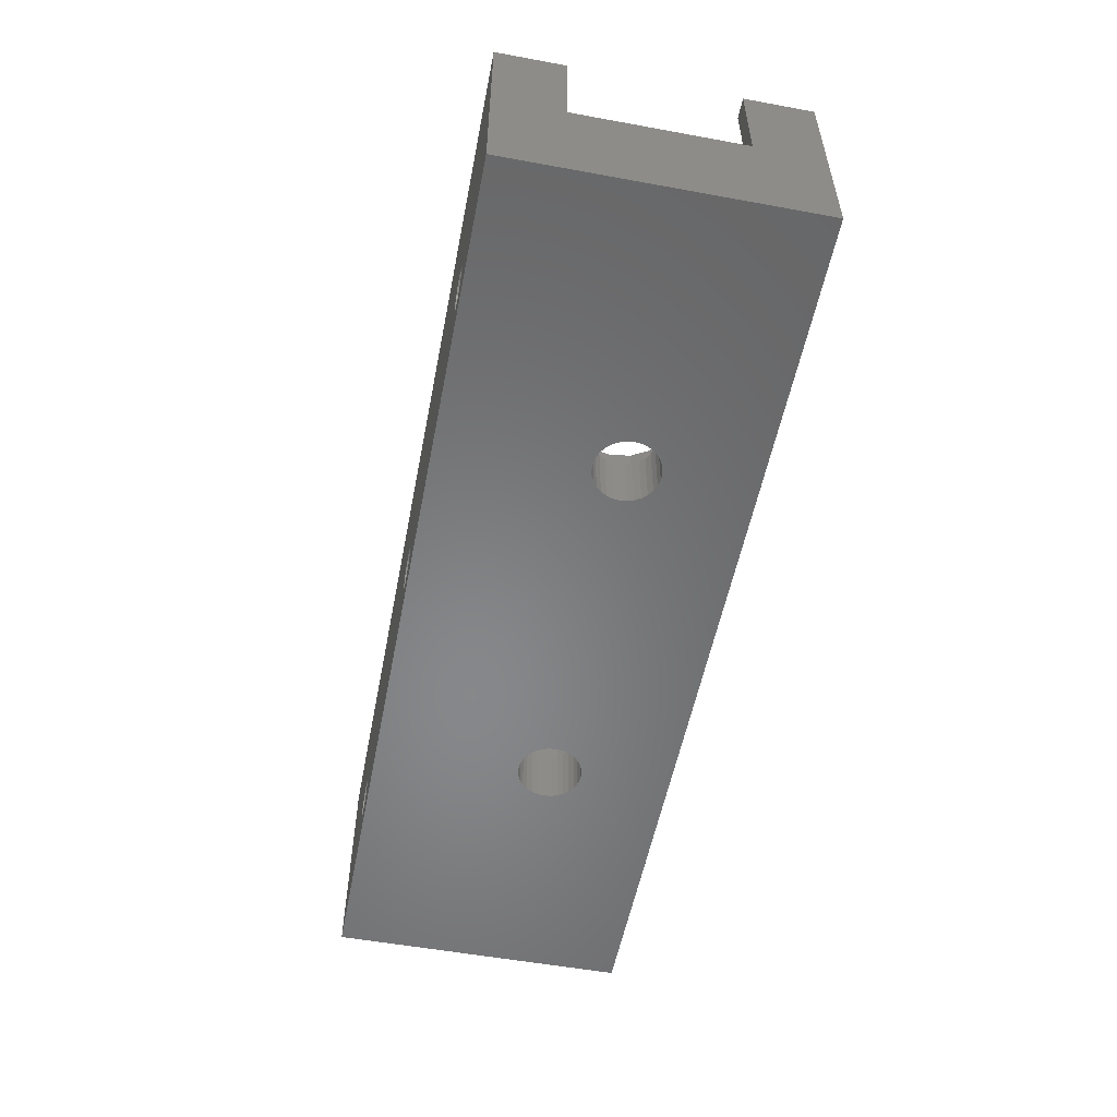
<metadata>
{"format":"stl","ext":"stl","renderer":"f3d","projection":"perspective","resolution":1024,"background":"white","views":[{"elev":-54.2,"azim":-101.0,"up":"+Z"}]}
</metadata>
<code>
# stl→obj: 408 verts, 832 faces
v -13.2 -2.8 6.35
v -13.53 -0.8518 12
v -13.53 -0.8518 6.35
v -13.2 -2.8 12
v -25.12 -3.788 12
v -25.12 -1.812 6.35
v -25.12 -1.812 12
v -25.12 -3.788 6.35
v -19.7 3.18 6.35
v -17.73 3.016 12
v -19.7 3.18 12
v -17.73 3.016 6.35
v -17.73 -8.616 6.35
v -19.7 -8.78 12
v -17.73 -8.616 12
v -19.7 -8.78 6.35
v -15.92 -7.823 6.35
v -15.92 -7.823 12
v -15.92 2.223 6.35
v -14.47 0.8853 12
v -15.92 2.223 12
v -14.47 0.8853 6.35
v -24.48 0.05568 12
v -23.26 1.614 6.35
v -23.26 1.614 12
v -24.48 0.05568 6.35
v -21.61 2.695 6.35
v -21.61 2.695 12
v -21.61 -8.295 6.35
v -23.26 -7.214 12
v -21.61 -8.295 12
v -23.26 -7.214 6.35
v -14.47 -6.485 6.35
v -14.47 -6.485 12
v -13.53 -4.748 12
v -13.53 -4.748 6.35
v -15.95 -2.109 6.35
v -16.16 -1.448 6.35
v -15.88 -2.8 6.35
v -15.95 -3.491 6.35
v -16.98 -0.329 6.35
v -16.51 -0.8456 6.35
v -17.54 0.07953 6.35
v -18.17 0.3623 6.35
v -18.85 0.5068 6.35
v -19.55 0.5068 6.35
v -20.23 0.3623 6.35
v -20.86 0.07953 6.35
v -21.42 -0.329 6.35
v -21.89 -0.8456 6.35
v -22.24 -1.448 6.35
v -16.16 -4.152 6.35
v -16.51 -4.754 6.35
v -16.98 -5.271 6.35
v -17.54 -5.68 6.35
v -18.17 -5.962 6.35
v -18.85 -6.107 6.35
v -19.55 -6.107 6.35
v -20.23 -5.962 6.35
v -20.86 -5.68 6.35
v -21.42 -5.271 6.35
v -21.89 -4.754 6.35
v -24.48 -5.656 6.35
v -22.24 -4.152 6.35
v -22.45 -3.491 6.35
v -22.45 -2.109 6.35
v -22.52 -2.8 6.35
v -24.48 -5.656 12
v 25.2 -2.8 6.35
v 24.87 -0.8518 12
v 24.87 -0.8518 6.35
v 25.2 -2.8 12
v 13.28 -3.788 12
v 13.28 -1.812 6.35
v 13.28 -1.812 12
v 13.28 -3.788 6.35
v 18.7 3.18 6.35
v 20.67 3.016 12
v 18.7 3.18 12
v 20.67 3.016 6.35
v 20.67 -8.616 6.35
v 18.7 -8.78 12
v 20.67 -8.616 12
v 18.7 -8.78 6.35
v 22.48 2.223 6.35
v 23.93 0.8853 12
v 22.48 2.223 12
v 23.93 0.8853 6.35
v 13.92 0.05568 12
v 15.14 1.614 6.35
v 15.14 1.614 12
v 13.92 0.05568 6.35
v 16.79 2.695 12
v 16.79 2.695 6.35
v 24.87 -4.748 6.35
v 24.87 -4.748 12
v 22.45 -2.109 6.35
v 22.24 -1.448 6.35
v 22.52 -2.8 6.35
v 22.45 -3.491 6.35
v 21.42 -0.329 6.35
v 21.89 -0.8456 6.35
v 20.86 0.07953 6.35
v 20.23 0.3623 6.35
v 19.55 0.5068 6.35
v 18.85 0.5068 6.35
v 18.17 0.3623 6.35
v 17.54 0.07953 6.35
v 16.98 -0.329 6.35
v 16.51 -0.8456 6.35
v 16.16 -1.448 6.35
v 22.24 -4.152 6.35
v 23.93 -6.485 6.35
v 21.89 -4.754 6.35
v 21.42 -5.271 6.35
v 22.48 -7.823 6.35
v 20.86 -5.68 6.35
v 20.23 -5.962 6.35
v 19.55 -6.107 6.35
v 18.85 -6.107 6.35
v 18.17 -5.962 6.35
v 16.79 -8.295 6.35
v 17.54 -5.68 6.35
v 15.14 -7.214 6.35
v 16.98 -5.271 6.35
v 16.51 -4.754 6.35
v 13.92 -5.656 6.35
v 16.16 -4.152 6.35
v 15.95 -3.491 6.35
v 15.95 -2.109 6.35
v 15.88 -2.8 6.35
v 23.93 -6.485 12
v 15.14 -7.214 12
v 13.92 -5.656 12
v 16.79 -8.295 12
v 22.48 -7.823 12
v -15.88 -2.8 0
v -15.95 -2.109 0
v -22.45 -2.109 0
v -22.52 -2.8 0
v -19.55 0.5068 0
v -18.85 0.5068 0
v -18.85 -6.107 0
v -19.55 -6.107 0
v -16.51 -0.8456 0
v -16.98 -0.329 0
v -21.42 -0.329 0
v -21.89 -0.8456 0
v -22.24 -1.448 0
v -20.86 0.07953 0
v -20.23 0.3623 0
v -16.51 -4.754 0
v -16.16 -4.152 0
v -16.16 -1.448 0
v -18.17 0.3623 0
v -17.54 0.07953 0
v -15.95 -3.491 0
v -16.98 -5.271 0
v -20.23 -5.962 0
v -20.86 -5.68 0
v -22.24 -4.152 0
v -21.89 -4.754 0
v -17.54 -5.68 0
v -21.42 -5.271 0
v -22.45 -3.491 0
v -18.17 -5.962 0
v 22.52 -2.8 0
v 22.45 -2.109 0
v 18.17 0.3623 0
v 18.85 0.5068 0
v 20.86 0.07953 0
v 21.42 -0.329 0
v 16.98 -0.329 0
v 16.51 -0.8456 0
v 17.54 0.07953 0
v 21.89 -4.754 0
v 22.24 -4.152 0
v 22.24 -1.448 0
v 21.89 -0.8456 0
v 19.55 0.5068 0
v 20.23 0.3623 0
v 16.16 -1.448 0
v 15.95 -2.109 0
v 15.88 -2.8 0
v 20.23 -5.962 0
v 19.55 -6.107 0
v 21.42 -5.271 0
v 20.86 -5.68 0
v 18.17 -5.962 0
v 17.54 -5.68 0
v 18.85 -6.107 0
v 16.51 -4.754 0
v 16.98 -5.271 0
v 15.95 -3.491 0
v 16.16 -4.152 0
v 22.45 -3.491 0
v -32.45 -15.5 8.25
v -32 15.5 8.3
v -32 -15.5 8.3
v -32.45 15.5 8.25
v -32.87 -15.5 8.101
v -32.87 15.5 8.101
v -33.6 -15.5 7.539
v -33.86 15.5 7.15
v -33.6 15.5 7.539
v -33.86 -15.5 7.15
v -33.26 -15.5 7.861
v -33.26 15.5 7.861
v -34.04 -15.5 6.711
v -34.14 15.5 6.24
v -34.04 15.5 6.711
v -34.14 -15.5 6.24
v -32.87 15.5 3.899
v -32.45 -15.5 3.75
v -32.45 15.5 3.75
v -32.87 -15.5 3.899
v -32 15.5 3.7
v -31.55 -15.5 3.75
v -31.55 15.5 3.75
v -32 -15.5 3.7
v -34.04 -15.5 5.289
v -33.86 15.5 4.85
v -34.04 15.5 5.289
v -33.86 -15.5 4.85
v -31.13 -15.5 3.899
v -31.13 15.5 3.899
v -29.86 -15.5 6.24
v -29.96 15.5 6.711
v -29.86 15.5 6.24
v -29.96 -15.5 6.711
v -31.13 -15.5 8.101
v -30.74 15.5 7.861
v -30.74 -15.5 7.861
v -31.13 15.5 8.101
v -30.14 -15.5 7.15
v -30.4 15.5 7.539
v -30.14 15.5 7.15
v -30.4 -15.5 7.539
v -34.14 15.5 5.76
v -34.14 -15.5 5.76
v -33.6 15.5 4.461
v -33.26 -15.5 4.139
v -33.26 15.5 4.139
v -33.6 -15.5 4.461
v -30.74 15.5 4.139
v -30.4 -15.5 4.461
v -30.4 15.5 4.461
v -30.74 -15.5 4.139
v -31.55 -15.5 8.25
v -31.55 15.5 8.25
v -30.14 15.5 4.85
v -30.14 -15.5 4.85
v -29.96 15.5 5.289
v -29.96 -15.5 5.289
v -29.86 15.5 5.76
v -29.86 -15.5 5.76
v -0.447 -15.5 8.25
v 0 15.5 8.3
v 0 -15.5 8.3
v -0.447 15.5 8.25
v -0.8745 -15.5 8.101
v -0.8745 15.5 8.101
v -2.138 -15.5 6.24
v -2.138 15.5 5.76
v -2.138 15.5 6.24
v -2.138 -15.5 5.76
v 1.264 -15.5 7.861
v 1.598 15.5 7.539
v 1.598 -15.5 7.539
v 1.264 15.5 7.861
v -1.598 -15.5 7.539
v -1.264 15.5 7.861
v -1.264 -15.5 7.861
v -1.598 15.5 7.539
v -1.862 -15.5 7.15
v -2.045 15.5 6.711
v -1.862 15.5 7.15
v -2.045 -15.5 6.711
v -1.264 15.5 4.139
v -0.8745 -15.5 3.899
v -0.8745 15.5 3.899
v -1.264 -15.5 4.139
v -2.045 15.5 5.289
v -2.045 -15.5 5.289
v 2.045 -15.5 6.711
v 1.862 15.5 7.15
v 2.045 15.5 6.711
v 1.862 -15.5 7.15
v -0.447 -15.5 3.75
v -0.447 15.5 3.75
v 0 -15.5 3.7
v 0 15.5 3.7
v -1.862 -15.5 4.85
v -1.598 15.5 4.461
v -1.862 15.5 4.85
v -1.598 -15.5 4.461
v 0.8745 -15.5 8.101
v 0.8745 15.5 8.101
v 0.447 -15.5 8.25
v 0.447 15.5 8.25
v 1.264 15.5 4.139
v 1.598 -15.5 4.461
v 1.598 15.5 4.461
v 1.264 -15.5 4.139
v 0.8745 15.5 3.899
v 0.8745 -15.5 3.899
v 0.447 15.5 3.75
v 0.447 -15.5 3.75
v 2.138 -15.5 5.76
v 2.138 15.5 6.24
v 2.138 15.5 5.76
v 2.138 -15.5 6.24
v 1.862 15.5 4.85
v 1.862 -15.5 4.85
v 2.045 15.5 5.289
v 2.045 -15.5 5.289
v 31.55 -15.5 8.25
v 32 15.5 8.3
v 32 -15.5 8.3
v 31.55 15.5 8.25
v 31.13 -15.5 8.101
v 31.13 15.5 8.101
v 29.86 -15.5 6.24
v 29.86 15.5 5.76
v 29.86 15.5 6.24
v 29.86 -15.5 5.76
v 33.26 -15.5 7.861
v 33.6 15.5 7.539
v 33.6 -15.5 7.539
v 33.26 15.5 7.861
v 30.4 -15.5 7.539
v 30.74 15.5 7.861
v 30.74 -15.5 7.861
v 30.4 15.5 7.539
v 30.14 -15.5 7.15
v 29.96 15.5 6.711
v 30.14 15.5 7.15
v 29.96 -15.5 6.711
v 30.74 15.5 4.139
v 31.13 -15.5 3.899
v 31.13 15.5 3.899
v 30.74 -15.5 4.139
v 29.96 15.5 5.289
v 29.96 -15.5 5.289
v 32.45 15.5 8.25
v 32.45 -15.5 8.25
v 34.04 -15.5 6.711
v 33.86 15.5 7.15
v 34.04 15.5 6.711
v 33.86 -15.5 7.15
v 31.55 -15.5 3.75
v 31.55 15.5 3.75
v 32 -15.5 3.7
v 32 15.5 3.7
v 30.14 -15.5 4.85
v 30.4 15.5 4.461
v 30.14 15.5 4.85
v 30.4 -15.5 4.461
v 32.87 -15.5 8.101
v 32.87 15.5 8.101
v 33.26 15.5 4.139
v 33.6 -15.5 4.461
v 33.6 15.5 4.461
v 33.26 -15.5 4.139
v 32.87 15.5 3.899
v 32.87 -15.5 3.899
v 32.45 15.5 3.75
v 32.45 -15.5 3.75
v 34.14 -15.5 5.76
v 34.14 15.5 6.24
v 34.14 15.5 5.76
v 34.14 -15.5 6.24
v 33.86 15.5 4.85
v 33.86 -15.5 4.85
v 34.04 15.5 5.289
v 34.04 -15.5 5.289
v -48 15.5 0
v -48 8.5 12
v -48 15.5 23
v -48 -8.5 12
v -48 -15.5 0
v -48 -15.5 23
v -48 -8.5 23
v -48 8.5 23
v -46 -8.5 23
v -46 -13.5 23
v 46 -13.5 23
v 48 -8.5 23
v 46 -8.5 23
v 48 -15.5 23
v 48 15.5 23
v 46 13.5 23
v 48 8.5 23
v -46 13.5 23
v -46 8.5 23
v 46 8.5 23
v 48 -8.5 12
v 48 8.5 12
v 48 15.5 0
v 48 -15.5 0
v -46 13.5 12
v -46 8.5 12
v -46 -8.5 12
v -46 -13.5 12
v 46 -13.5 12
v 46 -8.5 12
v 46 8.5 12
v 46 13.5 12
f 1 2 3
f 2 1 4
f 5 6 7
f 6 5 8
f 9 10 11
f 10 9 12
f 13 14 15
f 14 13 16
f 17 15 18
f 15 17 13
f 19 20 21
f 20 19 22
f 3 20 22
f 20 3 2
f 12 21 10
f 21 12 19
f 23 24 25
f 24 23 26
f 7 26 23
f 26 7 6
f 27 11 28
f 11 27 9
f 29 30 31
f 30 29 32
f 24 28 25
f 28 24 27
f 33 18 34
f 18 33 17
f 33 35 36
f 35 33 34
f 16 31 14
f 31 16 29
f 37 1 3
f 38 3 22
f 1 37 39
f 1 40 36
f 41 22 19
f 40 1 39
f 3 38 37
f 22 42 38
f 22 41 42
f 19 43 41
f 44 19 12
f 19 44 43
f 12 45 44
f 9 45 12
f 45 9 46
f 9 47 46
f 27 47 9
f 47 27 48
f 24 48 27
f 48 24 49
f 49 24 50
f 26 50 24
f 6 51 26
f 50 26 51
f 52 36 40
f 36 52 33
f 53 33 52
f 54 33 53
f 33 54 17
f 55 17 54
f 56 17 55
f 17 56 13
f 57 13 56
f 16 57 58
f 57 16 13
f 59 16 58
f 29 59 60
f 32 60 61
f 59 29 16
f 32 61 62
f 63 62 64
f 8 64 65
f 51 6 66
f 60 32 29
f 66 6 67
f 8 67 6
f 62 63 32
f 67 8 65
f 64 8 63
f 36 4 1
f 4 36 35
f 30 63 68
f 63 30 32
f 68 8 5
f 8 68 63
f 69 70 71
f 70 69 72
f 73 74 75
f 74 73 76
f 77 78 79
f 78 77 80
f 81 82 83
f 82 81 84
f 85 86 87
f 86 85 88
f 71 86 88
f 86 71 70
f 80 87 78
f 87 80 85
f 89 90 91
f 90 89 92
f 75 92 89
f 92 75 74
f 90 93 91
f 93 90 94
f 95 72 69
f 72 95 96
f 97 69 71
f 98 71 88
f 69 97 99
f 69 100 95
f 101 88 85
f 100 69 99
f 71 98 97
f 88 102 98
f 88 101 102
f 85 103 101
f 104 85 80
f 85 104 103
f 80 105 104
f 77 105 80
f 105 77 106
f 77 107 106
f 94 107 77
f 107 94 108
f 90 108 94
f 108 90 109
f 109 90 110
f 92 110 90
f 74 111 92
f 110 92 111
f 112 95 100
f 95 112 113
f 114 113 112
f 115 113 114
f 113 115 116
f 117 116 115
f 118 116 117
f 116 118 81
f 119 81 118
f 84 119 120
f 119 84 81
f 121 84 120
f 122 121 123
f 124 123 125
f 121 122 84
f 124 125 126
f 127 126 128
f 76 128 129
f 111 74 130
f 123 124 122
f 130 74 131
f 76 131 74
f 126 127 124
f 131 76 129
f 128 76 127
f 94 79 93
f 79 94 77
f 113 96 95
f 96 113 132
f 133 127 134
f 127 133 124
f 134 76 73
f 76 134 127
f 84 135 82
f 135 84 122
f 122 133 135
f 133 122 124
f 113 136 132
f 136 113 116
f 116 83 136
f 83 116 81
f 137 37 138
f 37 137 39
f 67 139 66
f 139 67 140
f 141 45 46
f 45 141 142
f 143 58 57
f 58 143 144
f 145 41 146
f 41 145 42
f 50 147 49
f 147 50 148
f 51 148 50
f 148 51 149
f 150 47 48
f 47 150 151
f 152 52 153
f 52 152 53
f 154 42 145
f 42 154 38
f 138 38 154
f 38 138 37
f 155 43 44
f 43 155 156
f 142 44 45
f 44 142 155
f 156 41 43
f 41 156 146
f 66 149 51
f 149 66 139
f 147 48 49
f 48 147 150
f 151 46 47
f 46 151 141
f 157 39 137
f 39 157 40
f 158 53 152
f 53 158 54
f 153 40 157
f 40 153 52
f 159 60 59
f 60 159 160
f 62 161 64
f 161 62 162
f 158 55 54
f 55 158 163
f 144 59 58
f 59 144 159
f 160 61 60
f 61 160 164
f 61 162 62
f 162 61 164
f 64 165 65
f 165 64 161
f 65 140 67
f 140 65 165
f 163 56 55
f 56 163 166
f 166 57 56
f 57 166 143
f 167 97 168
f 97 167 99
f 169 106 107
f 106 169 170
f 171 101 103
f 101 171 172
f 110 173 109
f 173 110 174
f 173 108 109
f 108 173 175
f 176 112 177
f 112 176 114
f 178 102 179
f 102 178 98
f 168 98 178
f 98 168 97
f 179 101 172
f 101 179 102
f 180 104 105
f 104 180 181
f 170 105 106
f 105 170 180
f 181 103 104
f 103 181 171
f 130 182 111
f 182 130 183
f 111 174 110
f 174 111 182
f 131 183 130
f 183 131 184
f 175 107 108
f 107 175 169
f 185 119 118
f 119 185 186
f 187 117 115
f 117 187 188
f 189 123 121
f 123 189 190
f 186 120 119
f 120 186 191
f 125 192 126
f 192 125 193
f 128 194 129
f 194 128 195
f 129 184 131
f 184 129 194
f 188 118 117
f 118 188 185
f 187 114 176
f 114 187 115
f 177 100 196
f 100 177 112
f 196 99 167
f 99 196 100
f 191 121 120
f 121 191 189
f 190 125 123
f 125 190 193
f 126 195 128
f 195 126 192
f 197 198 199
f 198 197 200
f 201 200 197
f 200 201 202
f 203 204 205
f 204 203 206
f 207 202 201
f 202 207 208
f 209 210 211
f 210 209 212
f 206 211 204
f 211 206 209
f 213 214 215
f 214 213 216
f 217 218 219
f 218 217 220
f 221 222 223
f 222 221 224
f 219 225 226
f 225 219 218
f 227 228 229
f 228 227 230
f 231 232 233
f 232 231 234
f 235 236 237
f 236 235 238
f 203 208 207
f 208 203 205
f 212 239 210
f 239 212 240
f 240 223 239
f 223 240 221
f 215 220 217
f 220 215 214
f 241 242 243
f 242 241 244
f 243 216 213
f 216 243 242
f 224 241 222
f 241 224 244
f 245 246 247
f 246 245 248
f 249 234 231
f 234 249 250
f 199 250 249
f 250 199 198
f 226 248 245
f 248 226 225
f 230 237 228
f 237 230 235
f 233 236 238
f 236 233 232
f 246 251 247
f 251 246 252
f 252 253 251
f 253 252 254
f 254 255 253
f 255 254 256
f 256 229 255
f 229 256 227
f 257 258 259
f 258 257 260
f 261 260 257
f 260 261 262
f 263 264 265
f 264 263 266
f 267 268 269
f 268 267 270
f 271 272 273
f 272 271 274
f 275 276 277
f 276 275 278
f 271 277 274
f 277 271 275
f 279 280 281
f 280 279 282
f 266 283 264
f 283 266 284
f 285 286 287
f 286 285 288
f 273 262 261
f 262 273 272
f 278 265 276
f 265 278 263
f 281 289 290
f 289 281 280
f 290 291 292
f 291 290 289
f 293 294 295
f 294 293 296
f 294 282 279
f 282 294 296
f 284 295 283
f 295 284 293
f 288 268 286
f 268 288 269
f 297 270 267
f 270 297 298
f 299 298 297
f 298 299 300
f 259 300 299
f 300 259 258
f 301 302 303
f 302 301 304
f 305 304 301
f 304 305 306
f 307 306 305
f 306 307 308
f 292 308 307
f 308 292 291
f 309 310 311
f 310 309 312
f 312 287 310
f 287 312 285
f 302 313 303
f 313 302 314
f 314 315 313
f 315 314 316
f 316 311 315
f 311 316 309
f 317 318 319
f 318 317 320
f 321 320 317
f 320 321 322
f 323 324 325
f 324 323 326
f 327 328 329
f 328 327 330
f 331 332 333
f 332 331 334
f 335 336 337
f 336 335 338
f 331 337 334
f 337 331 335
f 339 340 341
f 340 339 342
f 326 343 324
f 343 326 344
f 319 345 346
f 345 319 318
f 347 348 349
f 348 347 350
f 333 322 321
f 322 333 332
f 338 325 336
f 325 338 323
f 341 351 352
f 351 341 340
f 352 353 354
f 353 352 351
f 355 356 357
f 356 355 358
f 356 342 339
f 342 356 358
f 344 357 343
f 357 344 355
f 350 328 348
f 328 350 329
f 359 330 327
f 330 359 360
f 346 360 359
f 360 346 345
f 361 362 363
f 362 361 364
f 365 364 361
f 364 365 366
f 367 366 365
f 366 367 368
f 354 368 367
f 368 354 353
f 369 370 371
f 370 369 372
f 372 349 370
f 349 372 347
f 362 373 363
f 373 362 374
f 374 375 373
f 375 374 376
f 376 371 375
f 371 376 369
f 377 378 379
f 377 380 378
f 381 380 377
f 382 380 381
f 380 382 383
f 379 378 384
f 385 383 386
f 387 388 389
f 388 387 390
f 386 390 387
f 386 382 390
f 382 386 383
f 391 392 393
f 391 394 392
f 379 394 391
f 384 394 379
f 394 384 395
f 393 392 396
f 388 390 397
f 398 391 393
f 391 398 399
f 397 399 398
f 397 400 399
f 400 397 390
f 168 400 167
f 400 196 167
f 400 177 196
f 400 176 177
f 400 187 176
f 400 188 187
f 400 185 188
f 400 186 185
f 400 191 186
f 143 191 400
f 194 137 184
f 157 194 195
f 153 195 192
f 152 192 193
f 158 193 190
f 163 190 189
f 191 143 189
f 194 157 137
f 195 153 157
f 192 152 153
f 193 158 152
f 190 163 158
f 189 166 163
f 189 143 166
f 381 143 400
f 165 381 140
f 161 381 165
f 162 381 161
f 164 381 162
f 160 381 164
f 159 381 160
f 144 381 159
f 143 381 144
f 400 168 399
f 178 399 168
f 179 399 178
f 172 399 179
f 171 399 172
f 181 399 171
f 180 399 181
f 170 399 180
f 169 399 170
f 155 169 175
f 137 183 184
f 138 183 137
f 183 138 182
f 154 182 138
f 182 154 174
f 145 174 154
f 174 145 173
f 146 173 145
f 173 146 175
f 156 175 146
f 155 175 156
f 169 155 399
f 377 155 142
f 377 142 141
f 377 141 151
f 381 139 140
f 377 139 381
f 139 377 149
f 149 377 148
f 148 377 147
f 155 377 399
f 150 377 151
f 147 377 150
f 297 390 299
f 390 317 319
f 321 390 297
f 390 321 317
f 267 321 297
f 267 333 321
f 269 333 267
f 269 331 333
f 288 331 269
f 288 335 331
f 285 335 288
f 285 338 335
f 312 338 285
f 312 323 338
f 309 323 312
f 309 326 323
f 316 326 309
f 316 344 326
f 314 344 316
f 314 355 344
f 302 355 314
f 302 358 355
f 304 358 302
f 304 342 358
f 306 342 304
f 306 340 342
f 308 340 306
f 308 351 340
f 400 308 291
f 308 400 351
f 231 382 249
f 382 257 259
f 261 382 231
f 382 261 257
f 233 261 231
f 233 273 261
f 238 273 233
f 238 271 273
f 235 271 238
f 235 275 271
f 230 275 235
f 230 278 275
f 227 278 230
f 227 263 278
f 256 263 227
f 256 266 263
f 254 266 256
f 254 284 266
f 252 284 254
f 252 293 284
f 246 293 252
f 246 296 293
f 248 296 246
f 248 282 296
f 225 282 248
f 225 280 282
f 218 280 225
f 218 289 280
f 381 218 220
f 218 381 289
f 249 382 199
f 382 197 199
f 382 201 197
f 382 207 201
f 382 203 207
f 382 206 203
f 382 209 206
f 381 209 382
f 209 381 212
f 212 381 240
f 240 381 221
f 221 381 224
f 289 381 291
f 400 291 381
f 214 381 220
f 216 381 214
f 242 381 216
f 244 381 242
f 224 381 244
f 382 259 390
f 299 390 259
f 346 390 319
f 359 390 346
f 327 390 359
f 329 390 327
f 350 390 329
f 347 390 350
f 400 347 372
f 400 372 369
f 400 369 376
f 400 376 374
f 400 374 362
f 347 400 390
f 364 400 362
f 366 400 364
f 368 400 366
f 353 400 368
f 351 400 353
f 262 379 260
f 379 250 198
f 234 379 262
f 379 234 250
f 272 234 262
f 272 232 234
f 274 232 272
f 274 236 232
f 277 236 274
f 277 237 236
f 276 237 277
f 276 228 237
f 265 228 276
f 265 229 228
f 264 229 265
f 264 255 229
f 283 255 264
f 283 253 255
f 295 253 283
f 295 251 253
f 294 251 295
f 294 247 251
f 279 247 294
f 279 245 247
f 281 245 279
f 281 226 245
f 290 226 281
f 290 219 226
f 377 290 292
f 290 377 219
f 322 391 320
f 391 300 258
f 298 391 322
f 391 298 300
f 332 298 322
f 332 270 298
f 334 270 332
f 334 268 270
f 337 268 334
f 337 286 268
f 336 286 337
f 336 287 286
f 325 287 336
f 325 310 287
f 324 310 325
f 324 311 310
f 343 311 324
f 343 315 311
f 357 315 343
f 357 313 315
f 356 313 357
f 356 303 313
f 339 303 356
f 339 301 303
f 341 301 339
f 341 305 301
f 352 305 341
f 352 307 305
f 399 352 354
f 352 399 307
f 320 391 318
f 391 345 318
f 391 360 345
f 391 330 360
f 391 328 330
f 391 348 328
f 391 349 348
f 399 349 391
f 349 399 370
f 370 399 371
f 371 399 375
f 375 399 373
f 307 399 292
f 377 292 399
f 367 399 354
f 365 399 367
f 361 399 365
f 363 399 361
f 373 399 363
f 391 258 379
f 260 379 258
f 200 379 198
f 202 379 200
f 208 379 202
f 205 379 208
f 204 379 205
f 211 379 204
f 377 211 210
f 377 210 239
f 377 239 223
f 377 223 222
f 377 222 241
f 211 377 379
f 243 377 241
f 213 377 243
f 215 377 213
f 217 377 215
f 219 377 217
f 395 401 394
f 401 395 402
f 386 403 385
f 403 386 404
f 405 389 406
f 389 405 387
f 407 392 408
f 392 407 396
f 378 403 402
f 403 378 380
f 86 407 408
f 72 407 70
f 96 406 72
f 407 72 406
f 407 86 70
f 408 87 86
f 408 78 87
f 408 79 78
f 10 79 408
f 75 4 73
f 2 75 89
f 20 89 91
f 21 91 93
f 79 10 93
f 75 2 4
f 89 20 2
f 91 21 20
f 93 10 21
f 401 10 408
f 23 402 7
f 25 402 23
f 402 25 401
f 28 401 25
f 11 401 28
f 10 401 11
f 407 397 398
f 397 407 406
f 406 96 405
f 132 405 96
f 136 405 132
f 83 405 136
f 82 405 83
f 35 73 4
f 73 35 134
f 34 134 35
f 134 34 133
f 18 133 34
f 133 18 135
f 15 135 18
f 135 15 82
f 82 15 405
f 404 15 14
f 403 7 402
f 7 403 5
f 5 403 68
f 404 68 403
f 68 404 30
f 30 404 31
f 31 404 14
f 15 404 405
f 405 386 387
f 386 405 404
f 401 392 394
f 392 401 408
f 403 383 385
f 383 403 380
f 397 389 388
f 389 397 406
f 378 395 384
f 395 378 402
f 407 393 396
f 393 407 398

</code>
